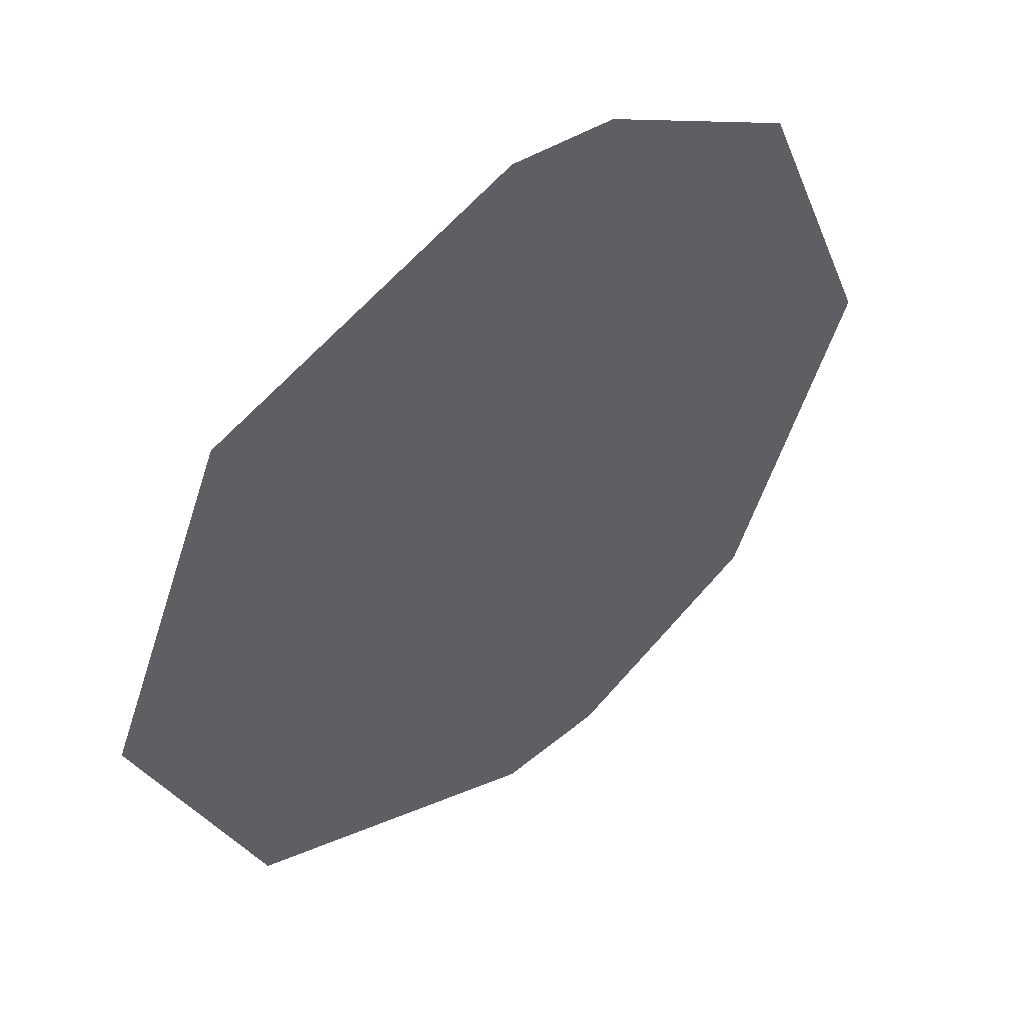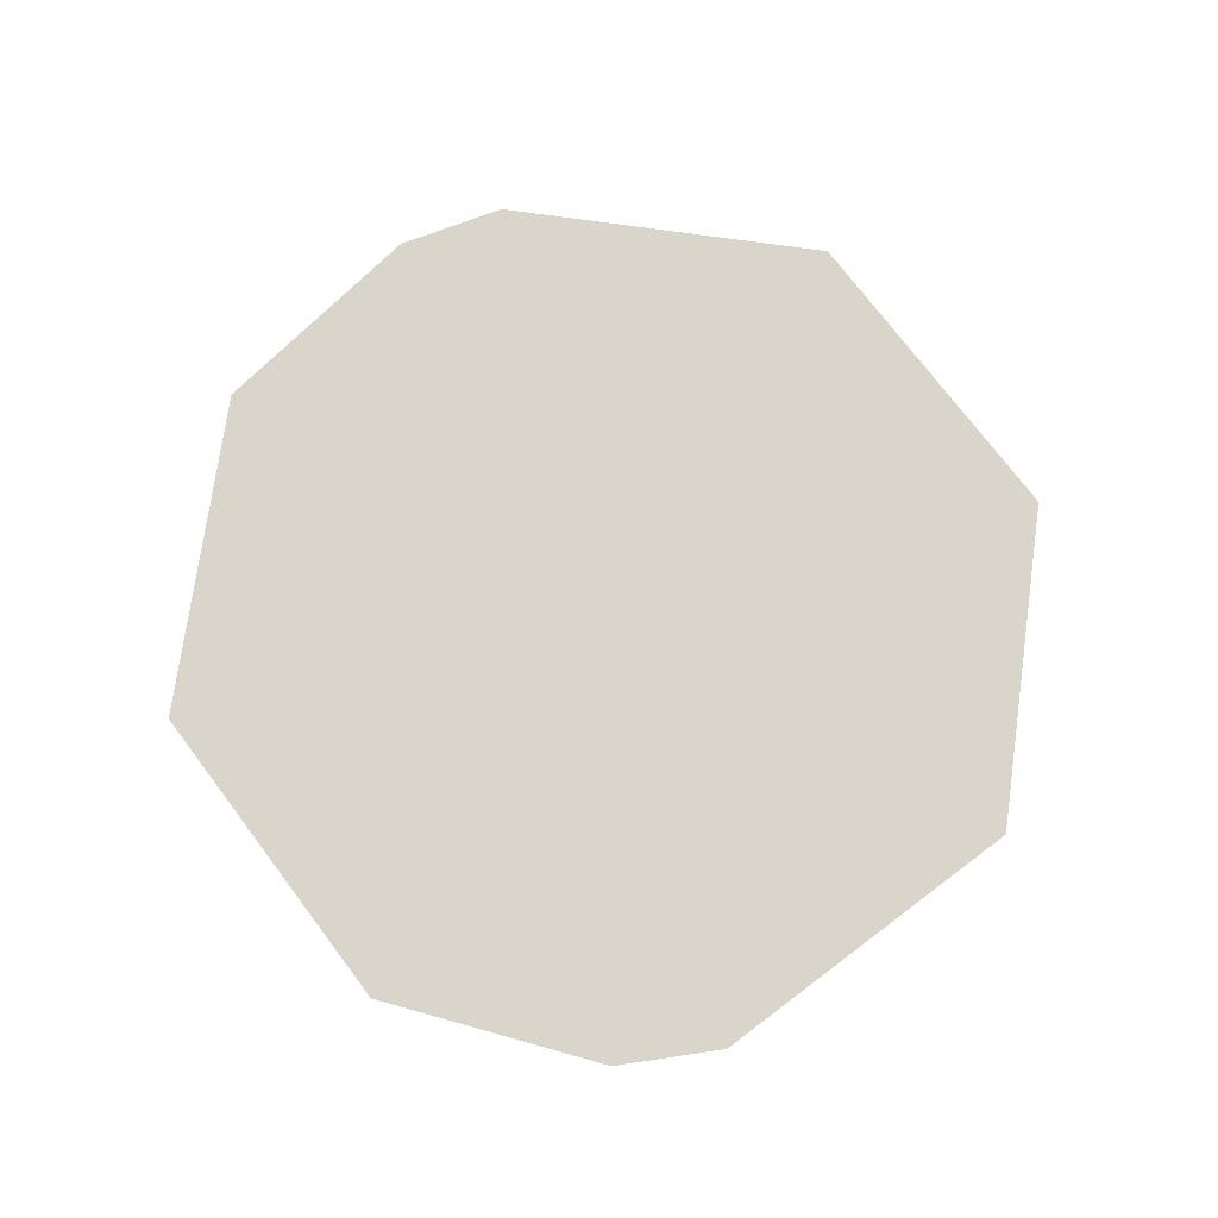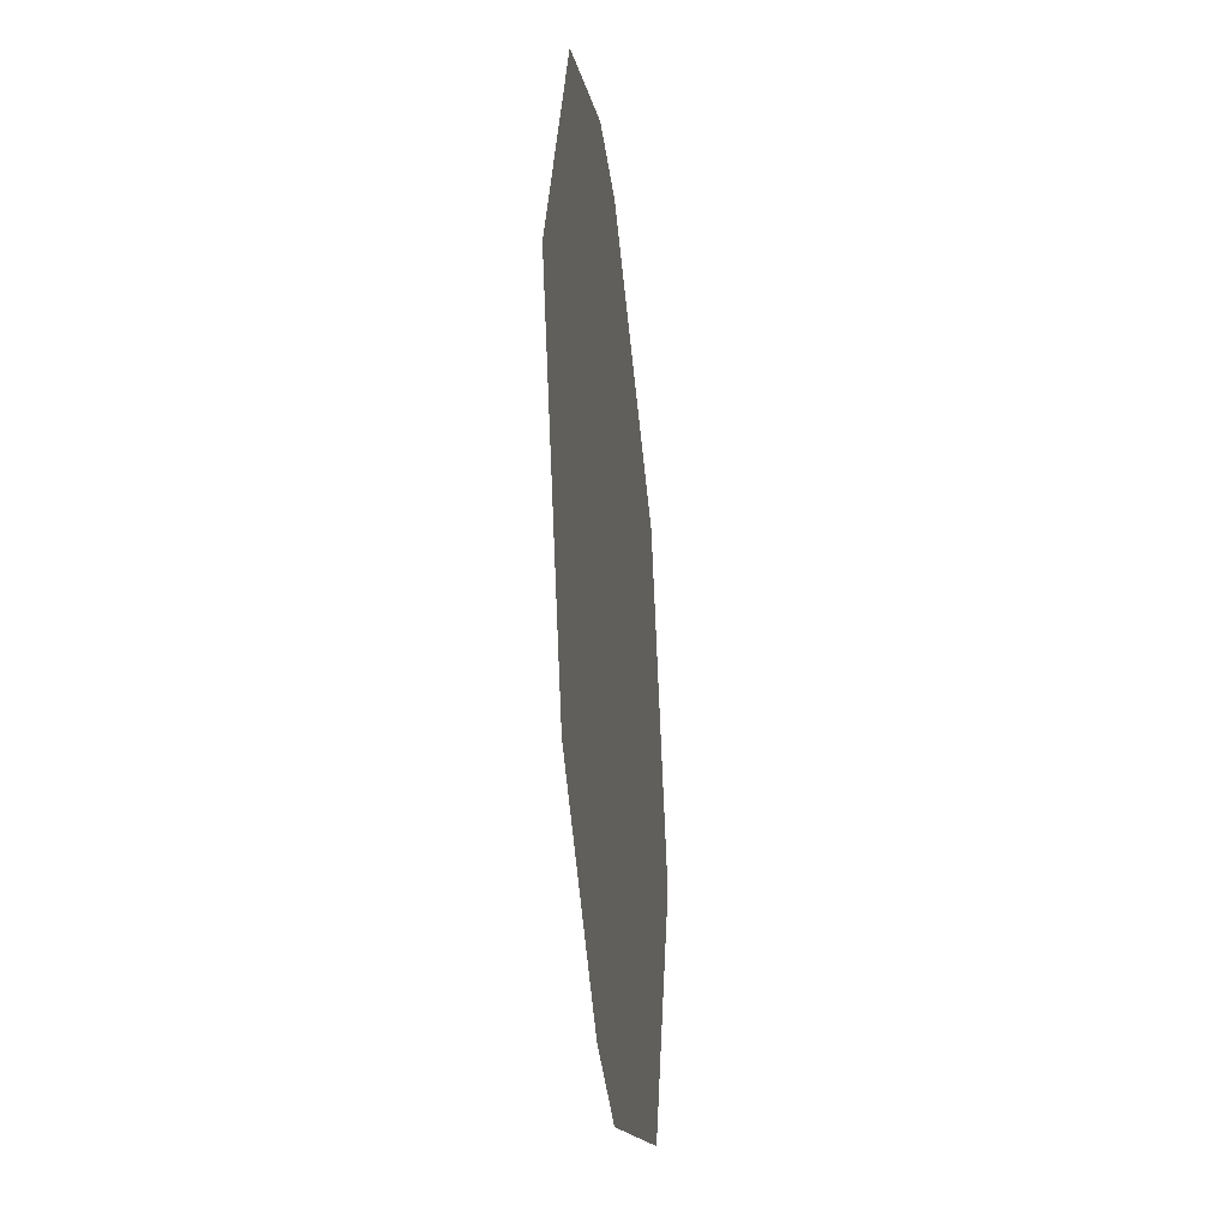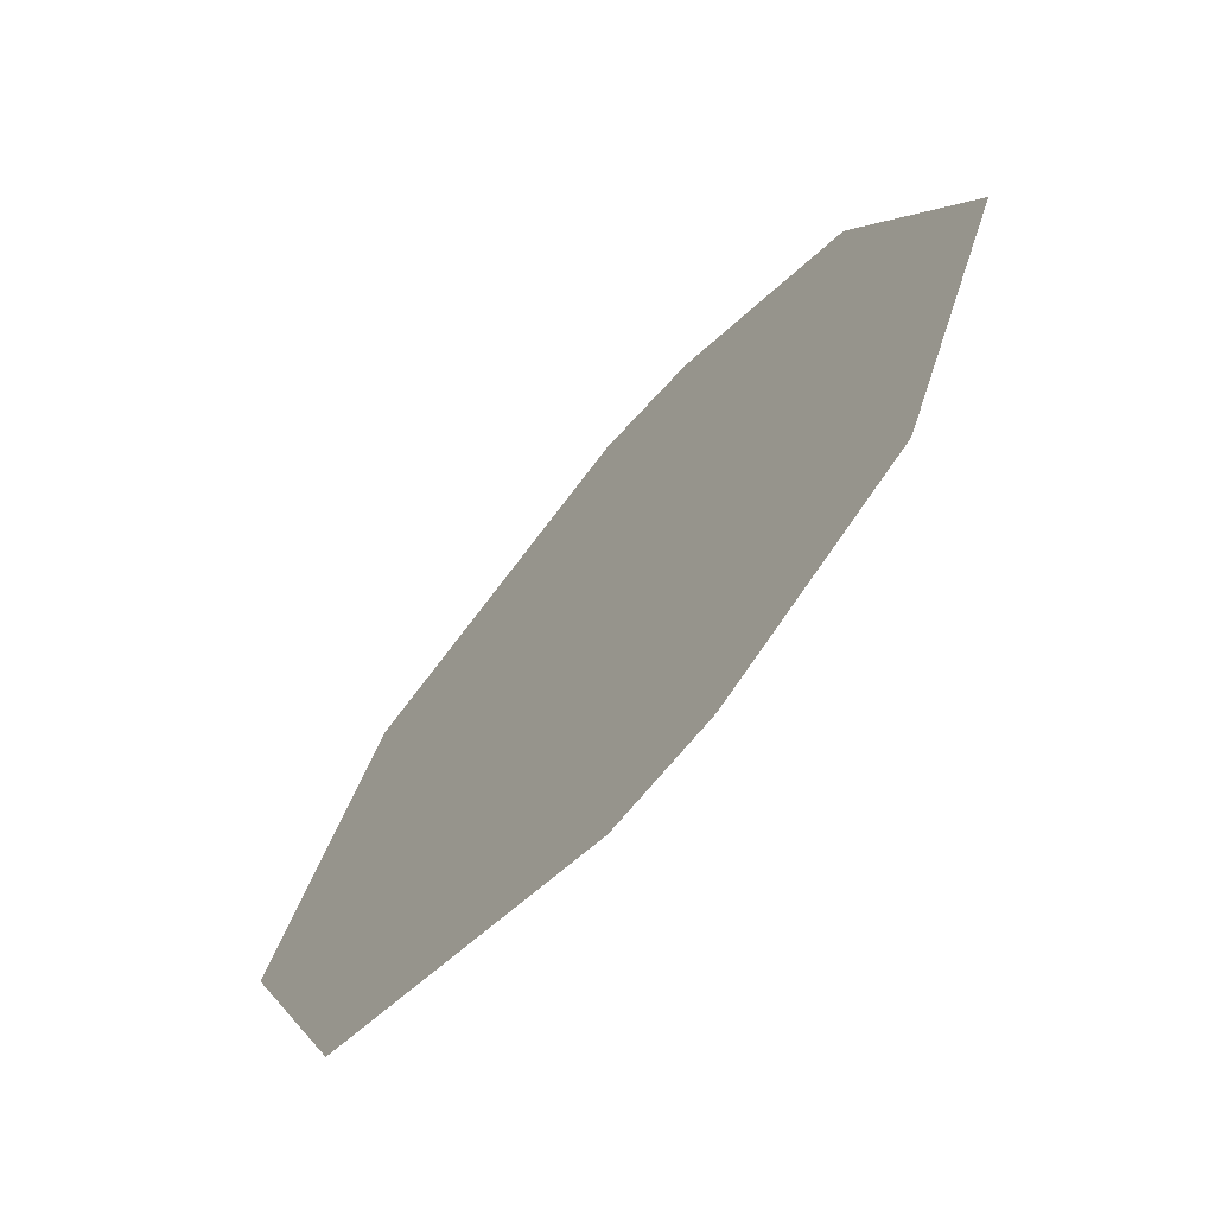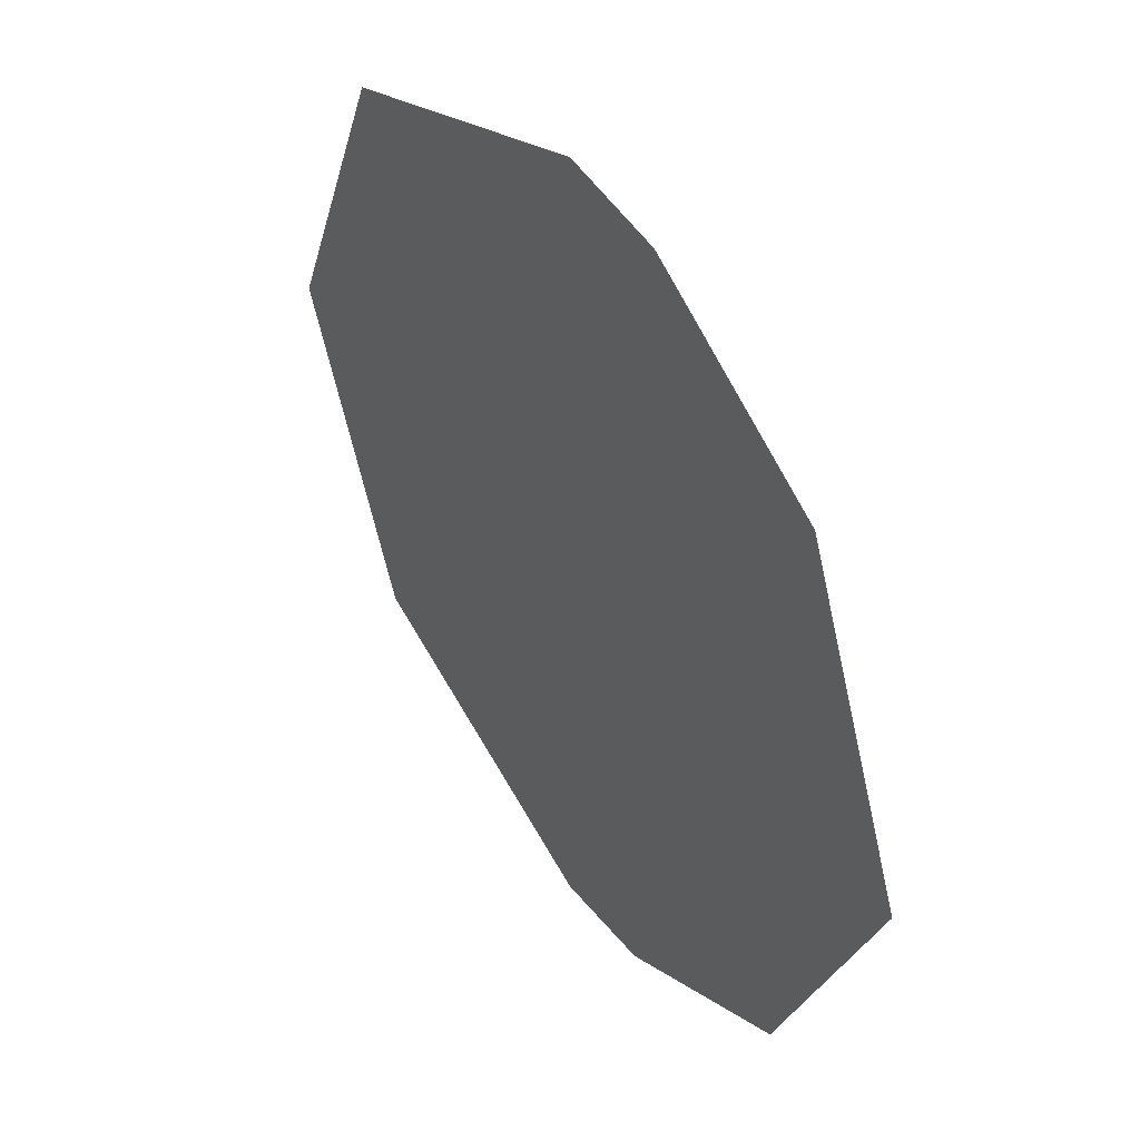
<metadata>
{"format":"obj","ext":"obj","renderer":"f3d","projection":"perspective","resolution":1024,"background":"white","views":[{"elev":50.1,"azim":140.9,"up":"+Z"},{"elev":74.4,"azim":-14.5,"up":"+Y"},{"elev":-34.8,"azim":-83.7,"up":"+Z"},{"elev":-70.1,"azim":-131.1,"up":"+Z"},{"elev":46.3,"azim":-123.8,"up":"+Z"}]}
</metadata>
<code>
g breadStationGroundGeo
v -8.463 -0.07406 44.34
v -4.065 -0.07406 83.49
v -8.463 -0.07406 44.34
v 12.93 -0.07406 31.96
v -8.463 -0.07406 44.34
v -8.463 -0.07406 44.34
v -27.74 -0.07406 25.66
v -24.32 -0.07406 21.67
v 5.663 -0.07406 26.06
v -24.72 -0.07406 21.32
v -20.24 -0.07406 16.41
v -19.86 -0.07406 16.78
v -3.139 -0.07406 17.92
v -15.29 -0.07406 12.18
v 13.25 -0.07406 31.54
v 6.007 -0.07406 25.66
v -2.769 -0.07406 17.55
v -10.34 -0.07406 10.31
v 7.603 -0.07406 16.49
v 14.44 -0.07406 21.26
v 20.75 -0.07406 36.98
v 20.45 -0.07406 37.42
v -8.463 -0.07406 44.34
v 30.01 -0.07406 43.31
v -4.065 -0.07406 83.49
v 28.56 -0.07406 41.8
v 25.97 -0.07406 37.15
v 54.97 -0.07406 59.04
v 52.47 -0.07406 0.08173
v 79.43 -0.07406 1.344e-05
v 29.98 -0.07406 -43.2
v 54.97 -0.07406 -59.04
v 26.45 -0.07406 36.94
v 23.44 -0.07406 28.18
v 22.93 -0.07406 28.32
v -9.73 -0.07406 -47.75
v -4.065 -0.07406 -83.49
v -19.39 -0.07406 -70.55
v -25.83 -0.07406 -68.06
v -19.42 -0.07406 -70.87
v -36.02 -0.07406 -36.29
v -35.9 -0.07406 -64.01
v -26.07 -0.07406 -68.72
v -4.065 -0.07406 -83.49
v -24.68 -0.07406 -81.28
v -36.03 -0.07406 -64.32
v -63.1 -0.07406 -59.04
v -62.12 -0.07406 0.06837
v -87.56 -0.07406 1.316e-05
v -36.02 -0.07406 36.41
v -34.55 -0.07406 31.63
v -63.1 -0.07406 59.04
v -35.9 -0.07406 64.01
v -36.03 -0.07406 64.32
v -24.68 -0.07406 81.28
v -26.07 -0.07406 68.72
v -19.42 -0.07406 70.87
v -25.83 -0.07406 68.06
v -8.463 -0.07406 44.34
v -19.39 -0.07406 70.55
v -4.065 -0.07406 83.49
v -33.1 -0.07406 32.42
v -30.55 -0.07406 29.13
v -30.96 -0.07406 28.8
v -33.52 -0.07406 32.1
v -28.15 -0.07406 25.32
v -31.7 -0.07406 28.29
v -32.86 -0.07406 28.3
v -29.54 -0.07406 24.68
v -34.6 -0.07406 33.58
v -34.05 -0.07406 31.79
v -26.74 -0.07406 20.32
v -33.36 -0.07406 28.12
v -31.83 -0.07406 24.21
v -35.37 -0.07406 0.06652
v -29.79 -0.07406 19.54
v -31.34 -0.07406 24.41
v -29.31 -0.07406 19.76
v -23.32 -0.07406 15.42
v -27.43 -0.07406 14.62
v -26.96 -0.07406 14.86
v -19.28 -0.07406 9.992
v -30.19 -0.07406 2.128
v -15.66 -0.07406 11.8
v -14.58 -0.07406 4.154
v -23.35 -0.07406 8.461
v -21.07 -0.07406 4.893
v -23.8 -0.07406 8.19
v -10.45 -0.07406 7.021
v -25.92 -0.07406 3.735
v -21.87 -0.07406 5.168
v -10.11 -0.07406 7.417
v -5.22 -0.07406 2.692
v -25.74 -0.07406 3.242
v -1.654 -0.07406 0.06001
v -4.896 -0.07406 3.106
v -6.303 -0.07406 6.803
v -14.43 -0.07406 0.06001
v -14.58 -0.07406 -4.034
v -21.05 -0.07406 -4.751
v -25.75 -0.07406 -3.081
v -30.09 -0.07406 1.603
v -33.94 -0.07406 0.06818
v -30.11 -0.07406 -1.447
v -30.21 -0.07406 -1.973
v -25.93 -0.07406 -3.574
v -21.85 -0.07406 -5.025
v -23.8 -0.07406 -8.07
v -27.43 -0.07406 -14.5
v -23.35 -0.07406 -8.341
v -29.79 -0.07406 -19.42
v -26.96 -0.07406 -14.74
v -31.83 -0.07406 -24.09
v -19.28 -0.07406 -9.872
v -29.31 -0.07406 -19.64
v -23.32 -0.07406 -15.3
v -20.24 -0.07406 -16.29
v -15.66 -0.07406 -11.68
v -26.74 -0.07406 -20.2
v -29.54 -0.07406 -24.56
v -31.34 -0.07406 -24.29
v -32.86 -0.07406 -28.18
v -33.36 -0.07406 -28
v -34.55 -0.07406 -31.51
v -24.72 -0.07406 -21.2
v -24.32 -0.07406 -21.55
v -28.15 -0.07406 -25.2
v -31.7 -0.07406 -28.17
v -34.05 -0.07406 -31.67
v -33.52 -0.07406 -31.98
v -30.96 -0.07406 -28.68
v -34.6 -0.07406 -33.46
v -33.1 -0.07406 -32.3
v -27.74 -0.07406 -25.54
v -30.55 -0.07406 -29.01
v 6.587 -0.07406 -26.82
v 1.232 -0.07406 -22.2
v -0.1287 -0.07406 -20.76
v 13.52 -0.07406 -32.29
v 2.032 -0.07406 -22.19
v 6.922 -0.07406 -26.42
v 13.28 -0.07406 -18.92
v 6.477 -0.07406 -18.28
v 6.142 -0.07406 -17.88
v 13.83 -0.07406 -31.87
v 12.12 -0.07406 -13.87
v 19.47 -0.07406 -36.56
v 19.77 -0.07406 -36.13
v 24.29 -0.07406 -39.79
v 17.22 -0.07406 -25.86
v 24.57 -0.07406 -39.34
v 21.83 -0.07406 -33.57
v 28.56 -0.07406 -41.74
v 26.49 -0.07406 -38.03
v 23.83 -0.07406 -31.53
v 26.96 -0.07406 -37.8
v 24.34 -0.07406 -31.37
v 21.26 -0.07406 -20.81
v 21.78 -0.07406 -20.71
v 20.58 -0.07406 -11.53
v 20.1 -0.07406 -11.9
v 16.78 -0.07406 -9.998
v 16.85 -0.07406 -10.59
v 11.81 -0.07406 -13.44
v 4.585 -0.07406 -16.62
v 9.635 -0.07406 -12.69
v 4.25 -0.07406 -16.21
v 20.57 -0.07406 11.68
v 14.37 -0.07406 8.99
v 14.65 -0.07406 -9.112
v 9.321 -0.07406 -12.27
v 4.358 -0.07406 -9.414
v 21.59 -0.07406 19.4
v 21.07 -0.07406 19.49
v 13.65 -0.07406 -9.179
v 8.437 -0.07406 -5.84
v 8.479 -0.07406 -6.457
v 9.501 -0.07406 6.529
v 20.09 -0.07406 12.05
v 14.14 -0.07406 9.466
v 9.25 -0.07406 6.991
v 4.903 -0.07406 4.481
v 5.179 -0.07406 4.034
v 0.9867 -0.07406 1.264
v 0.8857 -0.07406 10.69
v 6.595 -0.07406 -4.824
v 1.007 -0.07406 -1.085
v 1.003 -0.07406 1.905
v -2.155 -0.07406 4.232
v -5.969 -0.07406 7.209
v -2.473 -0.07406 3.814
v -9.584 -0.07406 10.35
v -0.769 -0.07406 0.06001
v -5.22 -0.07406 -2.572
v -4.896 -0.07406 -2.986
v -10.45 -0.07406 -6.901
v -10.11 -0.07406 -7.297
v -2.675 -0.07406 -3.831
v -2.354 -0.07406 -4.248
v -15.29 -0.07406 -12.06
v -6.303 -0.07406 -6.706
v -19.86 -0.07406 -16.66
v -6.032 -0.07406 -14.86
v -10.35 -0.07406 -10.13
v -5.97 -0.07406 -7.113
v -4.699 -0.07406 -16.32
v -9.596 -0.07406 -10.18
v -5.993 -0.07406 -14.13
v -2.211 -0.07406 -10.79
v -3.924 -0.07406 -16.34
v -0.1108 -0.07406 -20.05
v 0.06019 -0.07406 -12.85
v -0.2772 -0.07406 -12.45
v -1.874 -0.07406 -11.19
v 4.041 -0.07406 -8.995
v 2.328 -0.07406 -7.892
v 2.012 -0.07406 -7.472
v 5.673 -0.07406 -4.839
v 1.023 -0.07406 -1.728
g breadStationGroundGeo_0
f 3 2 1
f 6 5 4
f 7 6 4
f 8 7 4
f 9 8 4
f 7 8 10
f 10 8 11
f 12 8 9
f 8 12 11
f 13 12 9
f 12 14 11
f 14 12 13
f 9 4 15
f 13 9 16
f 16 9 15
f 17 13 16
f 18 14 13
f 18 13 17
f 19 16 15
f 17 16 19
f 20 19 15
f 15 4 21
f 20 15 21
f 4 22 21
f 4 23 22
f 22 23 24
f 22 24 21
f 23 25 24
f 24 26 21
f 21 26 27
f 20 21 27
f 26 24 27
f 25 28 24
f 24 28 29
f 28 30 29
f 29 30 31
f 30 32 31
f 33 24 29
f 24 33 27
f 34 33 29
f 27 33 35
f 20 27 35
f 33 34 35
f 31 32 36
f 32 37 36
f 37 38 36
f 39 36 38
f 38 37 40
f 38 40 39
f 41 36 39
f 42 41 39
f 40 43 39
f 39 43 42
f 43 40 44
f 45 43 44
f 43 45 46
f 43 46 42
f 45 47 46
f 46 47 42
f 42 47 41
f 41 47 48
f 47 49 48
f 48 49 50
f 51 48 50
f 49 52 50
f 50 52 53
f 53 52 54
f 52 55 54
f 55 56 54
f 54 56 53
f 56 55 25
f 57 56 25
f 56 58 53
f 56 57 58
f 58 59 53
f 59 50 53
f 57 60 58
f 60 59 58
f 57 61 60
f 60 61 59
f 50 59 62
f 62 59 63
f 63 59 7
f 62 63 64
f 63 7 64
f 50 62 65
f 65 62 64
f 7 66 64
f 66 7 10
f 64 66 67
f 64 67 65
f 67 68 65
f 66 69 67
f 69 66 10
f 67 69 68
f 70 50 65
f 50 70 51
f 70 65 71
f 68 71 65
f 70 71 51
f 51 71 68
f 72 69 10
f 72 10 11
f 73 51 68
f 73 48 51
f 74 73 68
f 74 48 73
f 48 74 75
f 74 76 75
f 77 74 68
f 69 77 68
f 76 74 77
f 78 77 69
f 72 78 69
f 78 76 77
f 79 72 11
f 72 79 78
f 80 76 78
f 79 81 78
f 81 80 78
f 79 11 82
f 79 82 81
f 75 76 83
f 76 80 83
f 11 84 82
f 82 84 85
f 14 84 11
f 82 86 81
f 86 82 85
f 87 86 85
f 88 80 81
f 86 88 81
f 89 84 14
f 84 89 85
f 80 88 90
f 83 80 90
f 91 88 86
f 87 91 86
f 90 88 91
f 90 91 87
f 92 89 14
f 92 14 18
f 93 85 89
f 93 89 92
f 90 94 83
f 94 90 87
f 85 93 95
f 96 93 92
f 95 93 96
f 97 92 18
f 96 92 97
f 87 85 98
f 98 85 95
f 99 98 95
f 100 87 98
f 99 100 98
f 94 87 101
f 87 100 101
f 94 102 83
f 83 102 103
f 75 83 103
f 102 94 104
f 103 102 104
f 94 101 104
f 104 105 103
f 105 75 103
f 101 106 104
f 106 105 104
f 107 106 101
f 100 107 101
f 107 108 106
f 105 106 108
f 108 107 100
f 109 105 108
f 105 109 75
f 110 108 100
f 110 100 99
f 108 110 109
f 109 111 75
f 110 112 109
f 109 112 111
f 111 113 75
f 113 48 75
f 114 110 99
f 110 114 112
f 112 115 111
f 111 115 113
f 114 116 112
f 112 116 115
f 117 116 114
f 118 114 99
f 118 117 114
f 116 119 115
f 119 116 117
f 115 119 120
f 115 121 113
f 121 115 120
f 113 121 122
f 121 120 122
f 123 48 113
f 123 113 122
f 124 48 123
f 124 123 122
f 41 48 124
f 125 119 117
f 120 119 125
f 126 125 117
f 127 125 126
f 127 120 125
f 120 128 122
f 120 127 128
f 129 124 122
f 41 124 129
f 122 128 130
f 129 122 130
f 127 131 128
f 128 131 130
f 132 41 129
f 130 132 129
f 41 132 133
f 132 130 133
f 133 130 131
f 133 36 41
f 127 134 131
f 134 127 126
f 135 133 131
f 135 36 133
f 134 135 131
f 134 136 135
f 126 137 134
f 137 136 134
f 126 138 137
f 139 36 135
f 136 139 135
f 137 140 136
f 136 141 139
f 140 141 136
f 142 141 140
f 143 142 140
f 140 137 143
f 137 144 143
f 137 138 144
f 141 145 139
f 145 141 142
f 143 146 142
f 143 144 146
f 147 36 139
f 139 145 148
f 147 139 148
f 149 36 147
f 149 147 148
f 31 36 149
f 150 145 142
f 148 145 150
f 151 149 148
f 149 151 31
f 152 148 150
f 151 148 152
f 151 153 31
f 151 154 153
f 154 151 152
f 31 153 154
f 152 150 155
f 152 155 154
f 156 31 154
f 156 29 31
f 157 156 154
f 155 157 154
f 29 156 157
f 150 158 155
f 150 142 158
f 159 157 155
f 159 29 157
f 158 159 155
f 160 159 158
f 160 29 159
f 142 161 158
f 161 160 158
f 162 160 161
f 163 161 142
f 163 162 161
f 146 163 142
f 162 163 146
f 164 162 146
f 144 164 146
f 144 165 164
f 138 165 144
f 165 166 164
f 164 166 162
f 165 138 167
f 166 165 167
f 168 29 160
f 160 162 169
f 168 160 169
f 166 170 162
f 162 170 169
f 171 166 167
f 170 166 171
f 171 167 172
f 173 29 168
f 173 34 29
f 34 173 174
f 173 168 174
f 35 34 174
f 20 35 174
f 175 170 171
f 171 172 175
f 170 175 176
f 175 177 176
f 172 177 175
f 176 177 172
f 176 178 170
f 178 169 170
f 168 179 174
f 174 179 180
f 179 168 180
f 20 174 180
f 168 169 180
f 20 180 181
f 180 169 181
f 169 178 181
f 19 20 181
f 181 178 182
f 19 181 182
f 183 178 176
f 178 183 182
f 183 184 182
f 185 19 182
f 185 17 19
f 186 183 176
f 184 183 186
f 187 184 186
f 185 182 188
f 184 188 182
f 189 185 188
f 188 184 189
f 185 190 17
f 189 190 185
f 184 191 189
f 189 191 190
f 190 192 17
f 192 18 17
f 18 192 190
f 97 18 190
f 191 97 190
f 191 96 97
f 184 193 191
f 193 96 191
f 193 184 187
f 193 95 96
f 194 95 193
f 194 99 95
f 195 194 193
f 195 193 187
f 99 194 196
f 194 195 196
f 196 118 99
f 195 197 196
f 196 197 118
f 198 195 187
f 197 195 198
f 198 187 199
f 197 200 118
f 118 200 117
f 201 197 198
f 201 198 199
f 197 201 200
f 200 202 117
f 202 126 117
f 126 202 203
f 203 202 204
f 202 200 204
f 201 204 200
f 204 201 205
f 205 201 199
f 206 126 203
f 206 138 126
f 203 204 207
f 207 204 205
f 208 207 205
f 208 203 207
f 209 208 205
f 209 205 199
f 203 208 209
f 138 206 210
f 211 138 210
f 138 211 167
f 211 210 212
f 167 211 212
f 210 206 212
f 167 212 172
f 206 213 212
f 206 203 213
f 212 213 172
f 203 214 213
f 214 203 209
f 213 215 172
f 213 214 215
f 215 176 172
f 214 216 215
f 215 216 176
f 216 214 209
f 216 186 176
f 217 216 209
f 186 216 217
f 217 209 199
f 218 186 217
f 217 199 218
f 186 218 187
f 199 219 218
f 218 219 187
f 187 219 199

</code>
